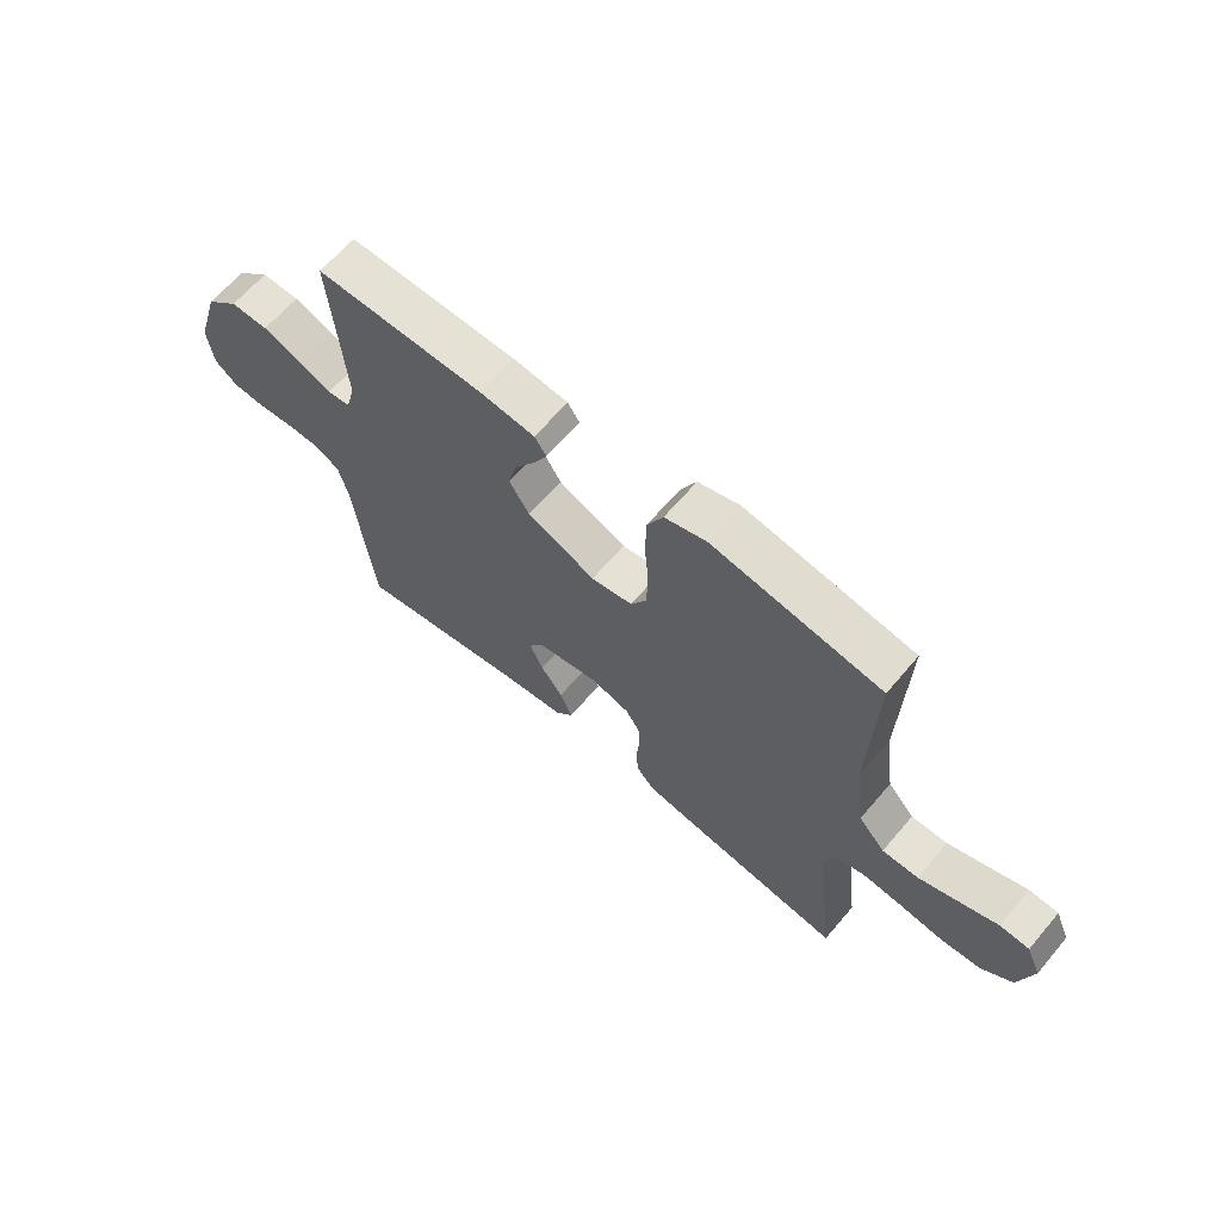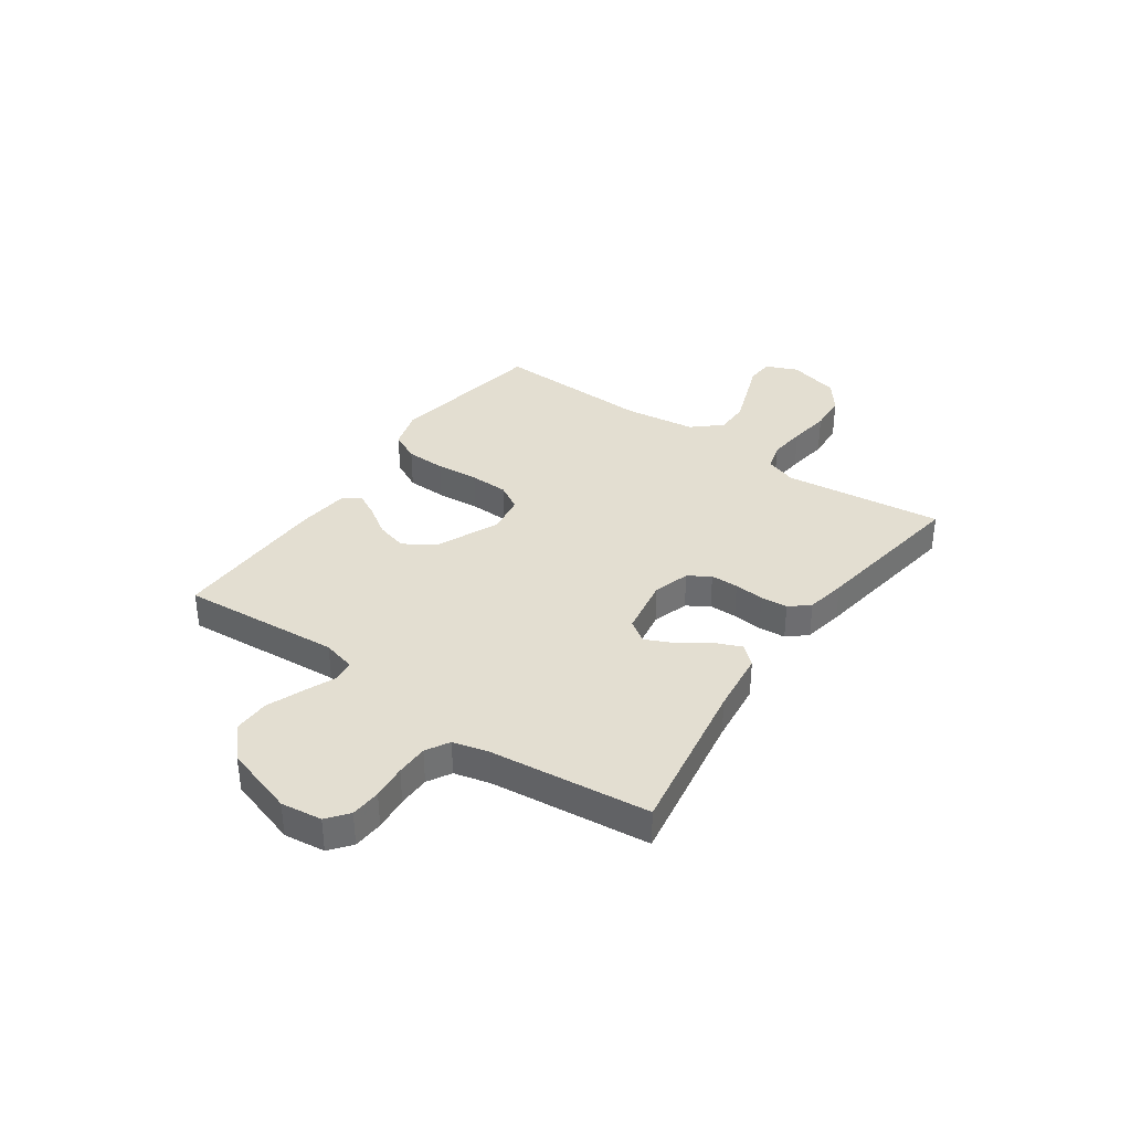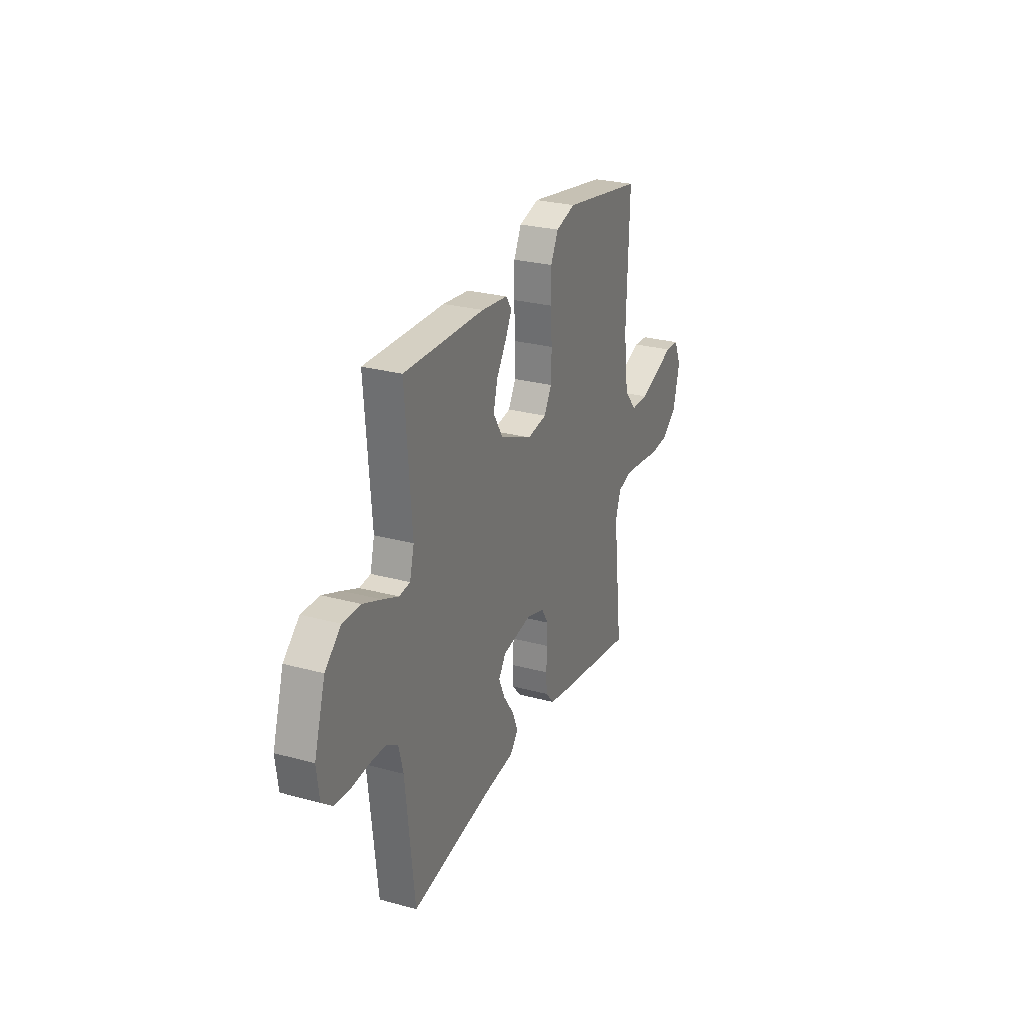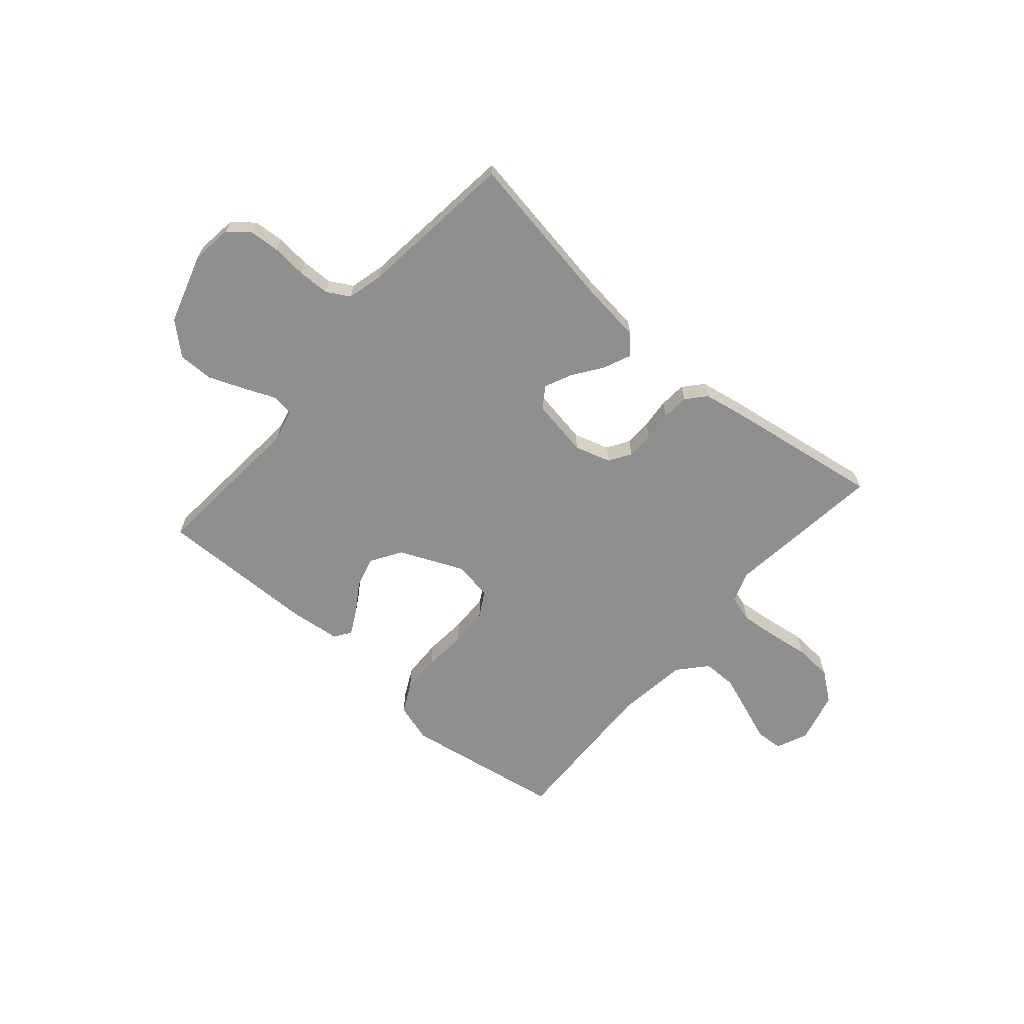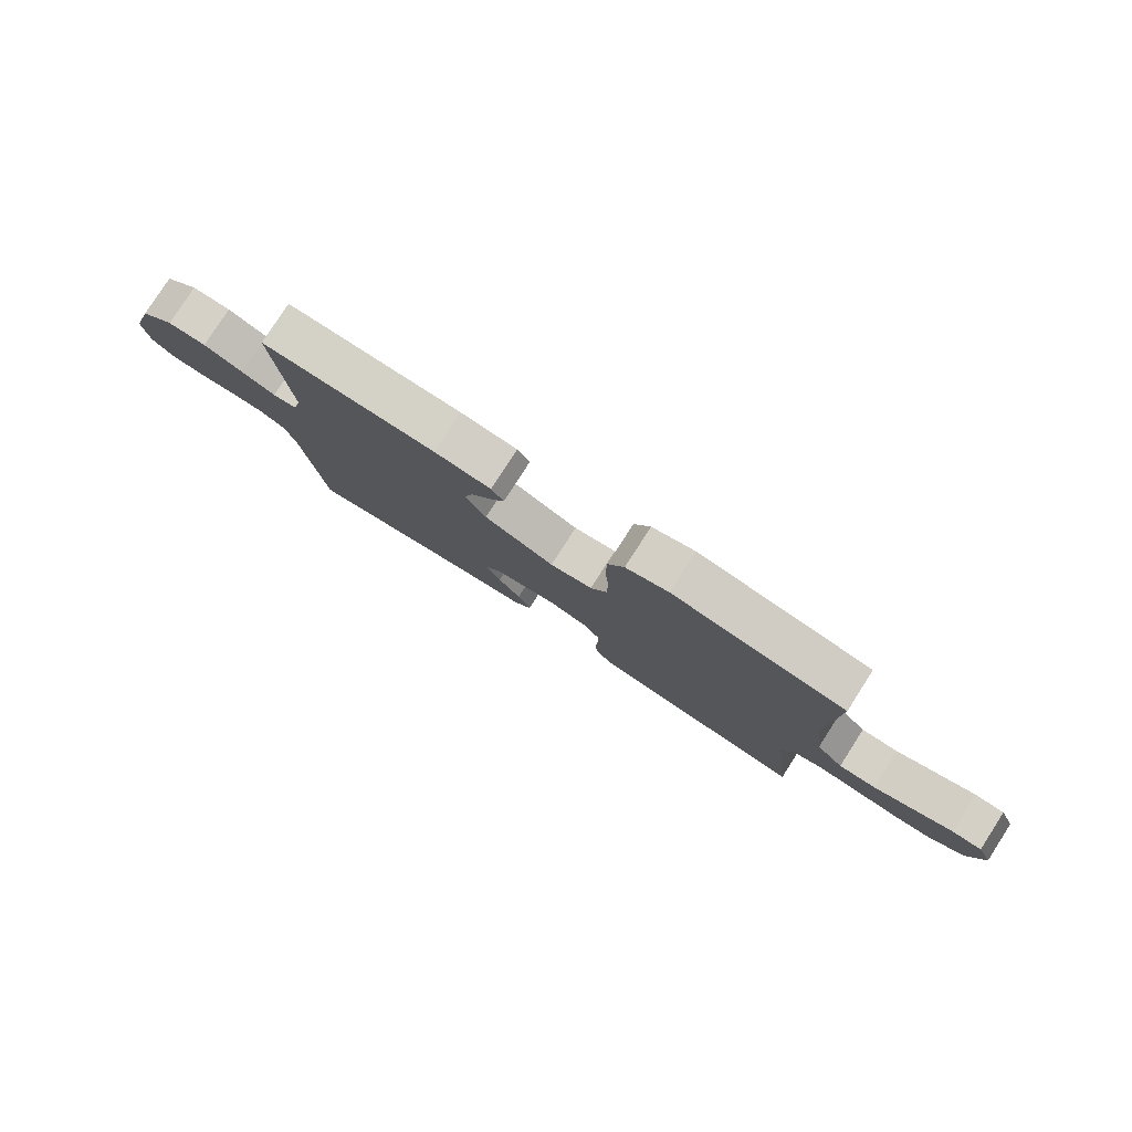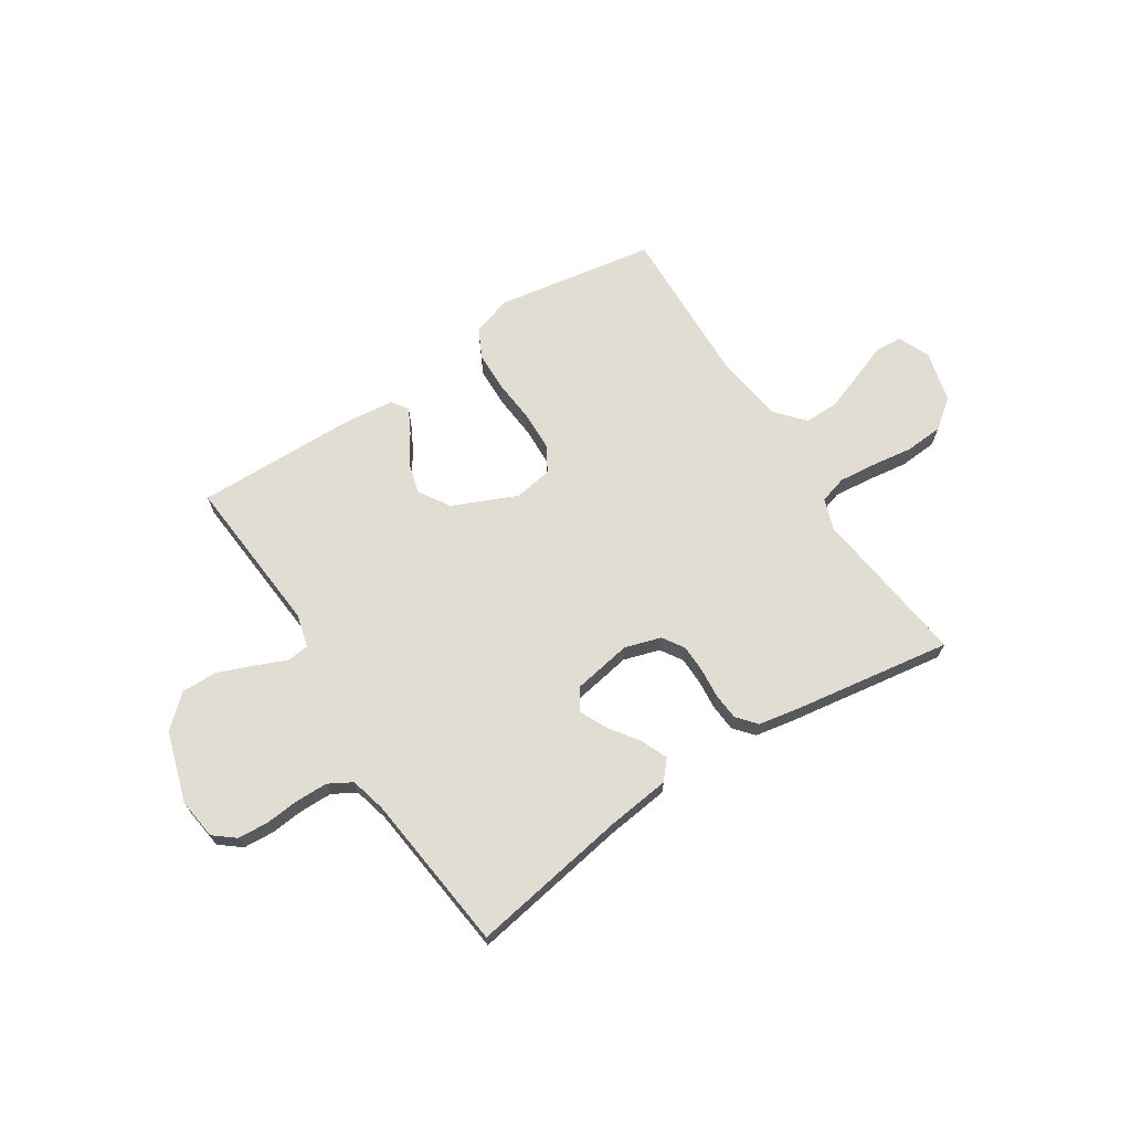
<metadata>
{"format":"obj","ext":"obj","renderer":"f3d","projection":"perspective","resolution":1024,"background":"white","views":[{"elev":64.3,"azim":-139.7,"up":"+Z"},{"elev":36.3,"azim":125.1,"up":"+Y"},{"elev":26.8,"azim":113.0,"up":"+Z"},{"elev":-65.4,"azim":139.2,"up":"+Y"},{"elev":79.5,"azim":-147.3,"up":"+Z"},{"elev":68.3,"azim":147.1,"up":"+Y"}]}
</metadata>
<code>
v 0.5 0.07 0.5
v 0.476 0.07 0.2
v 0.492 0.07 0.138
v 0.533 0.07 0.133
v 0.592 0.07 0.158
v 0.66 0.07 0.185
v 0.727 0.07 0.186
v 0.786 0.07 0.133
v 0.827 0.07 0
v 0.817 0.07 -0.077
v 0.777 0.07 -0.109
v 0.72 0.07 -0.113
v 0.655 0.07 -0.107
v 0.595 0.07 -0.108
v 0.551 0.07 -0.133
v 0.534 0.07 -0.2
v 0.5 0.07 -0.5
v 0.2 0.07 -0.45
v 0.083 0.07 -0.436
v 0.052 0.07 -0.4
v 0.074 0.07 -0.349
v 0.113 0.07 -0.294
v 0.137 0.07 -0.242
v 0.11 0.07 -0.202
v 0 0.07 -0.183
v -0.068 0.07 -0.204
v -0.094 0.07 -0.245
v -0.095 0.07 -0.297
v -0.09 0.07 -0.353
v -0.094 0.07 -0.404
v -0.125 0.07 -0.44
v -0.2 0.07 -0.454
v -0.5 0.07 -0.5
v -0.464 0.07 -0.2
v -0.484 0.07 -0.141
v -0.536 0.07 -0.126
v -0.606 0.07 -0.133
v -0.684 0.07 -0.144
v -0.756 0.07 -0.139
v -0.811 0.07 -0.097
v -0.836 0.07 0
v -0.81 0.07 0.06
v -0.758 0.07 0.063
v -0.691 0.07 0.038
v -0.619 0.07 0.012
v -0.555 0.07 0.012
v -0.508 0.07 0.065
v -0.49 0.07 0.2
v -0.5 0.07 0.5
v -0.2 0.07 0.55
v -0.126 0.07 0.528
v -0.098 0.07 0.472
v -0.096 0.07 0.397
v -0.103 0.07 0.316
v -0.101 0.07 0.243
v -0.073 0.07 0.194
v 0 0.07 0.182
v 0.121 0.07 0.235
v 0.157 0.07 0.293
v 0.141 0.07 0.352
v 0.105 0.07 0.407
v 0.081 0.07 0.453
v 0.102 0.07 0.484
v 0.2 0.07 0.495
v 0.5 0 0.5
v 0.476 0 0.2
v 0.492 0 0.138
v 0.533 0 0.133
v 0.592 0 0.158
v 0.66 0 0.185
v 0.727 0 0.186
v 0.786 0 0.133
v 0.827 0 0
v 0.817 0 -0.077
v 0.777 0 -0.109
v 0.72 0 -0.113
v 0.655 0 -0.107
v 0.595 0 -0.108
v 0.551 0 -0.133
v 0.534 0 -0.2
v 0.5 0 -0.5
v 0.2 0 -0.45
v 0.083 0 -0.436
v 0.052 0 -0.4
v 0.074 0 -0.349
v 0.113 0 -0.294
v 0.137 0 -0.242
v 0.11 0 -0.202
v 0 0 -0.183
v -0.068 0 -0.204
v -0.094 0 -0.245
v -0.095 0 -0.297
v -0.09 0 -0.353
v -0.094 0 -0.404
v -0.125 0 -0.44
v -0.2 0 -0.454
v -0.5 0 -0.5
v -0.464 0 -0.2
v -0.484 0 -0.141
v -0.536 0 -0.126
v -0.606 0 -0.133
v -0.684 0 -0.144
v -0.756 0 -0.139
v -0.811 0 -0.097
v -0.836 0 0
v -0.81 0 0.06
v -0.758 0 0.063
v -0.691 0 0.038
v -0.619 0 0.012
v -0.555 0 0.012
v -0.508 0 0.065
v -0.49 0 0.2
v -0.5 0 0.5
v -0.2 0 0.55
v -0.126 0 0.528
v -0.098 0 0.472
v -0.096 0 0.397
v -0.103 0 0.316
v -0.101 0 0.243
v -0.073 0 0.194
v 0 0 0.182
v 0.121 0 0.235
v 0.157 0 0.293
v 0.141 0 0.352
v 0.105 0 0.407
v 0.081 0 0.453
v 0.102 0 0.484
v 0.2 0 0.495
f 63 64 1 2
f 60 61 62 63
f 60 63 2 3
f 59 60 3
f 58 59 3
f 57 58 3
f 51 52 53 54
f 51 54 55
f 48 49 50 51
f 47 48 51 55
f 46 47 55 56
f 41 42 43 44
f 41 44 45
f 40 41 45 46
f 37 38 39 40
f 36 37 40 46
f 31 32 33 34
f 31 34 35
f 28 29 30 31
f 27 28 31 35
f 26 27 35 36
f 19 20 21 22
f 18 19 22 23
f 16 17 18 23
f 15 16 23 24
f 10 11 12 13
f 10 13 14
f 9 10 14
f 8 9 14
f 4 5 6 7
f 4 7 8 14
f 57 3 4 14
f 25 26 36 46
f 25 46 56 57
f 24 25 57
f 14 15 24 57
f 66 65 128 127
f 127 126 125 124
f 67 66 127 124
f 67 124 123
f 67 123 122
f 67 122 121
f 118 117 116 115
f 119 118 115
f 115 114 113 112
f 119 115 112 111
f 120 119 111 110
f 108 107 106 105
f 109 108 105
f 110 109 105 104
f 104 103 102 101
f 110 104 101 100
f 98 97 96 95
f 99 98 95
f 95 94 93 92
f 99 95 92 91
f 100 99 91 90
f 86 85 84 83
f 87 86 83 82
f 87 82 81 80
f 88 87 80 79
f 77 76 75 74
f 78 77 74
f 78 74 73
f 78 73 72
f 71 70 69 68
f 78 72 71 68
f 78 68 67 121
f 110 100 90 89
f 121 120 110 89
f 121 89 88
f 121 88 79 78
f 1 65 66 2
f 2 66 67 3
f 3 67 68 4
f 4 68 69 5
f 5 69 70 6
f 6 70 71 7
f 7 71 72 8
f 8 72 73 9
f 9 73 74 10
f 10 74 75 11
f 11 75 76 12
f 12 76 77 13
f 13 77 78 14
f 14 78 79 15
f 15 79 80 16
f 16 80 81 17
f 17 81 82 18
f 18 82 83 19
f 19 83 84 20
f 20 84 85 21
f 21 85 86 22
f 22 86 87 23
f 23 87 88 24
f 24 88 89 25
f 25 89 90 26
f 26 90 91 27
f 27 91 92 28
f 28 92 93 29
f 29 93 94 30
f 30 94 95 31
f 31 95 96 32
f 32 96 97 33
f 33 97 98 34
f 34 98 99 35
f 35 99 100 36
f 36 100 101 37
f 37 101 102 38
f 38 102 103 39
f 39 103 104 40
f 40 104 105 41
f 41 105 106 42
f 42 106 107 43
f 43 107 108 44
f 44 108 109 45
f 45 109 110 46
f 46 110 111 47
f 47 111 112 48
f 48 112 113 49
f 49 113 114 50
f 50 114 115 51
f 51 115 116 52
f 52 116 117 53
f 53 117 118 54
f 54 118 119 55
f 55 119 120 56
f 56 120 121 57
f 57 121 122 58
f 58 122 123 59
f 59 123 124 60
f 60 124 125 61
f 61 125 126 62
f 62 126 127 63
f 63 127 128 64
f 64 128 65 1

</code>
